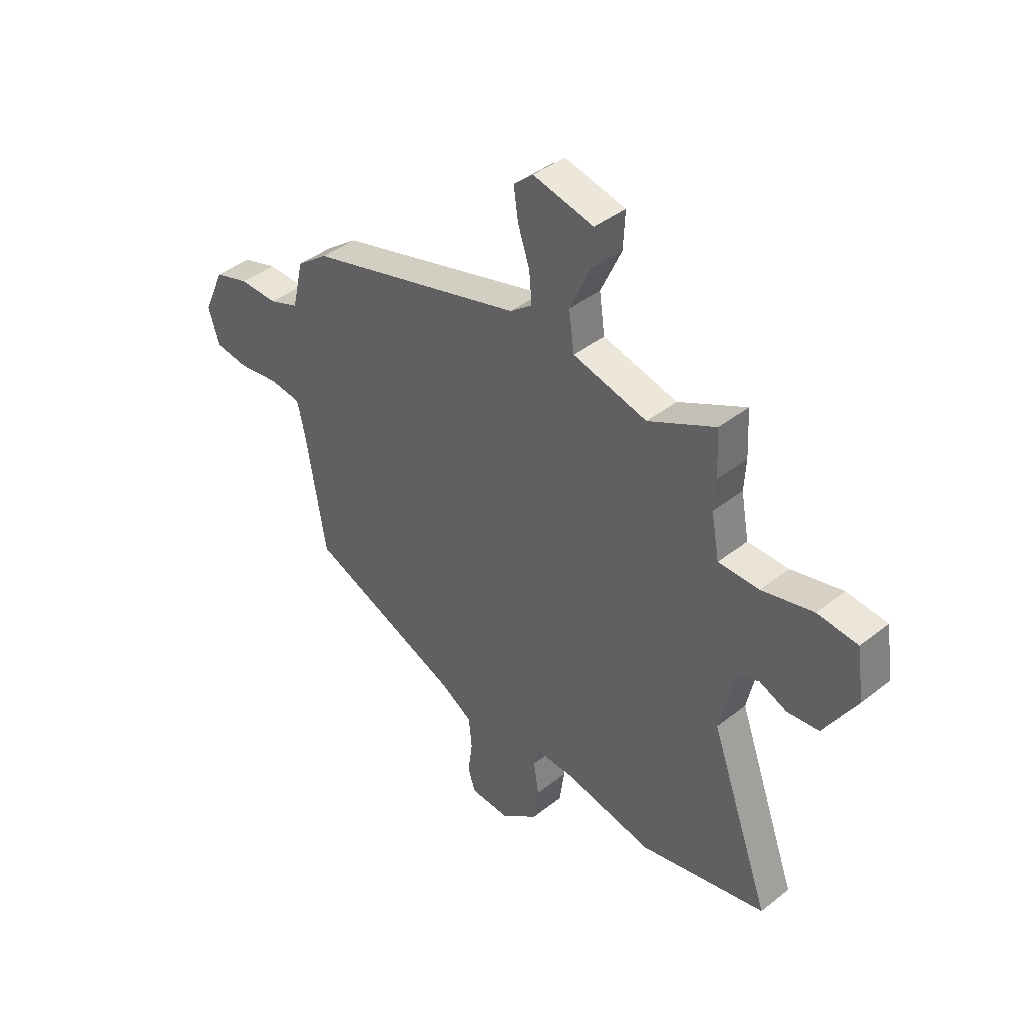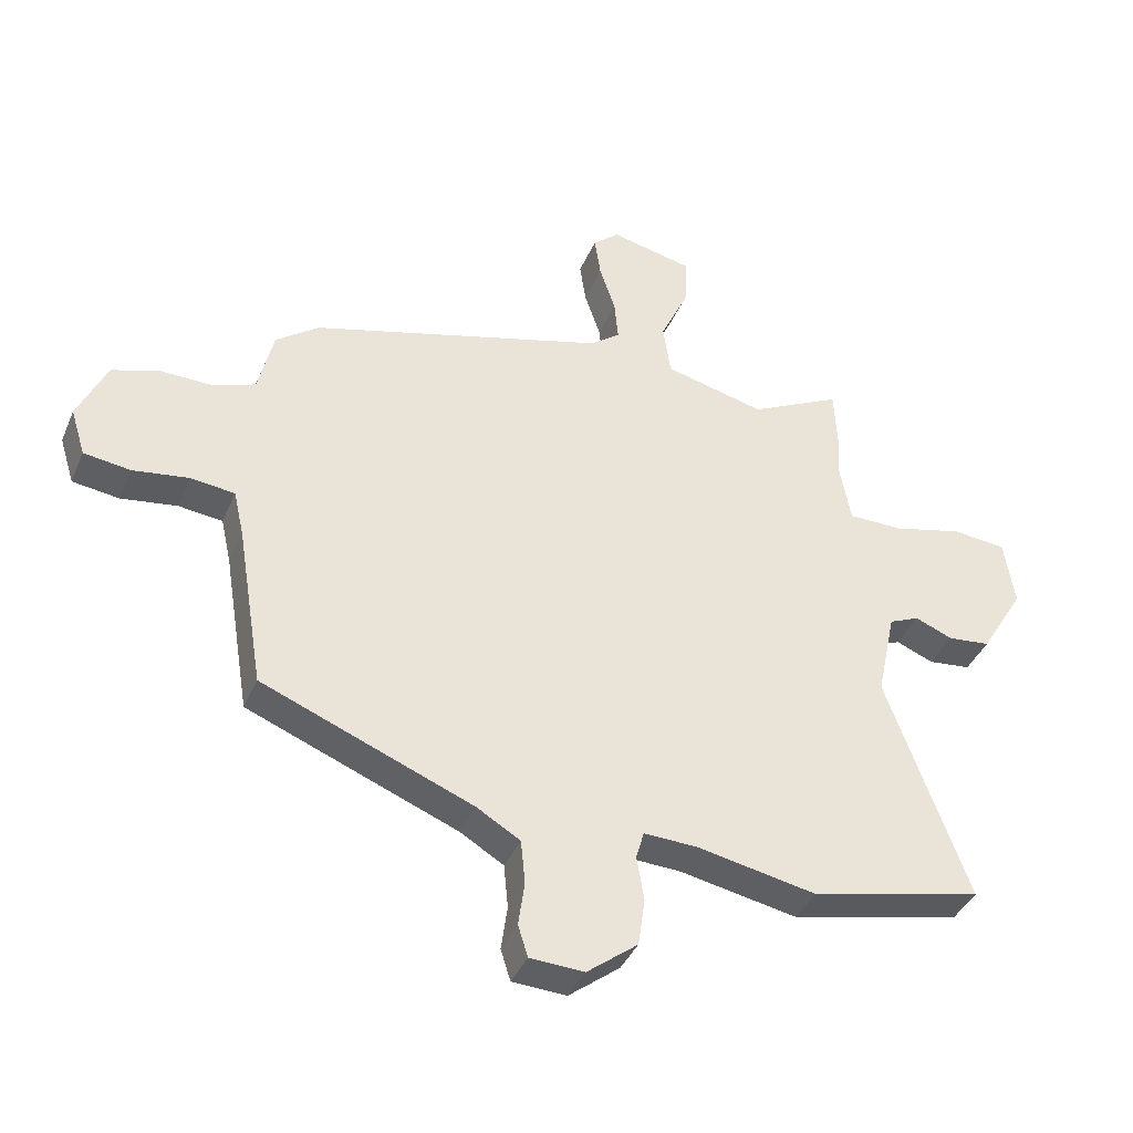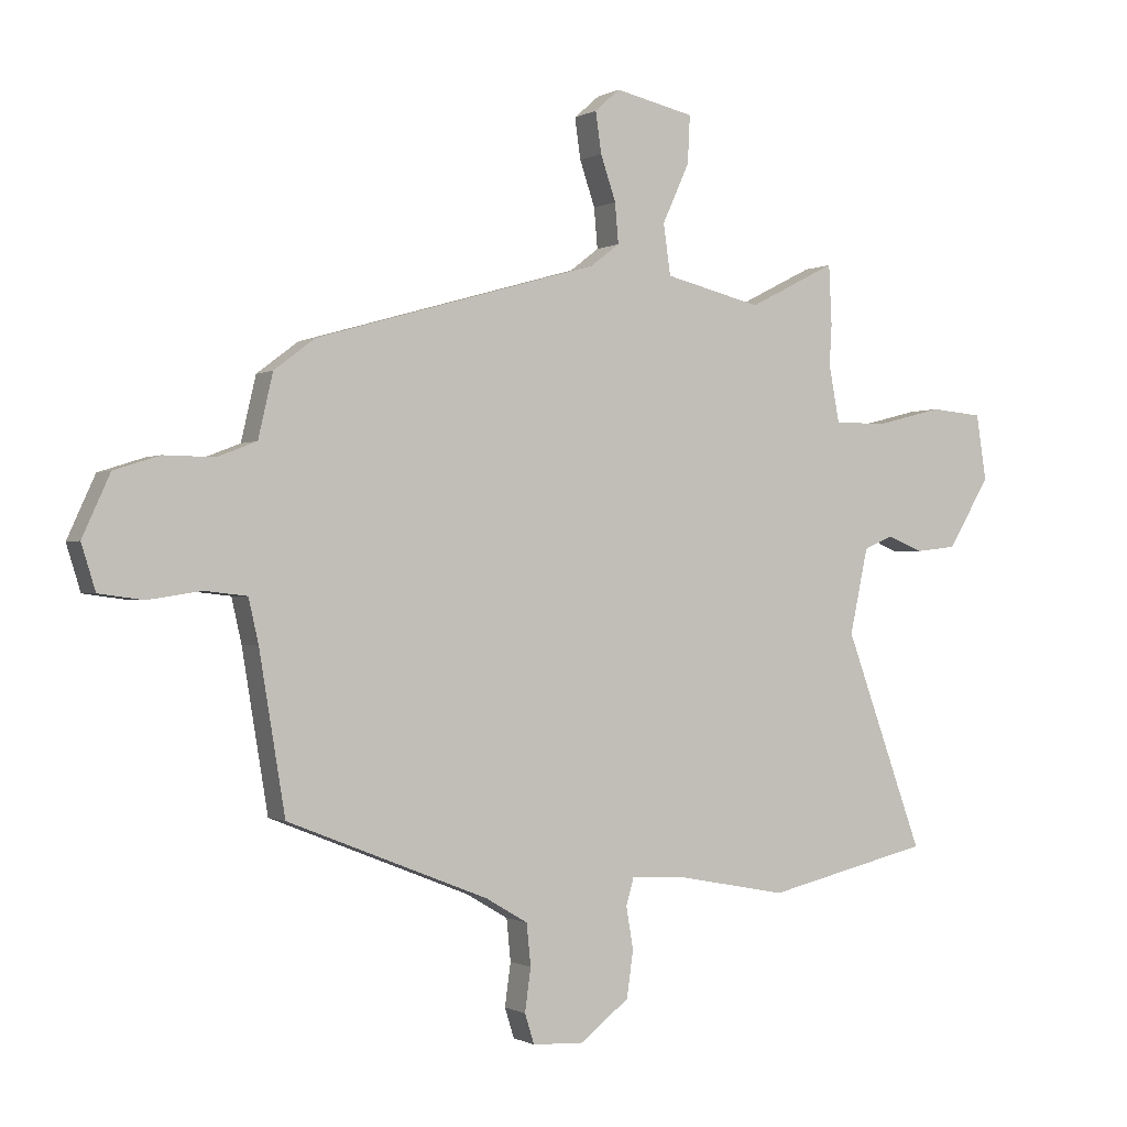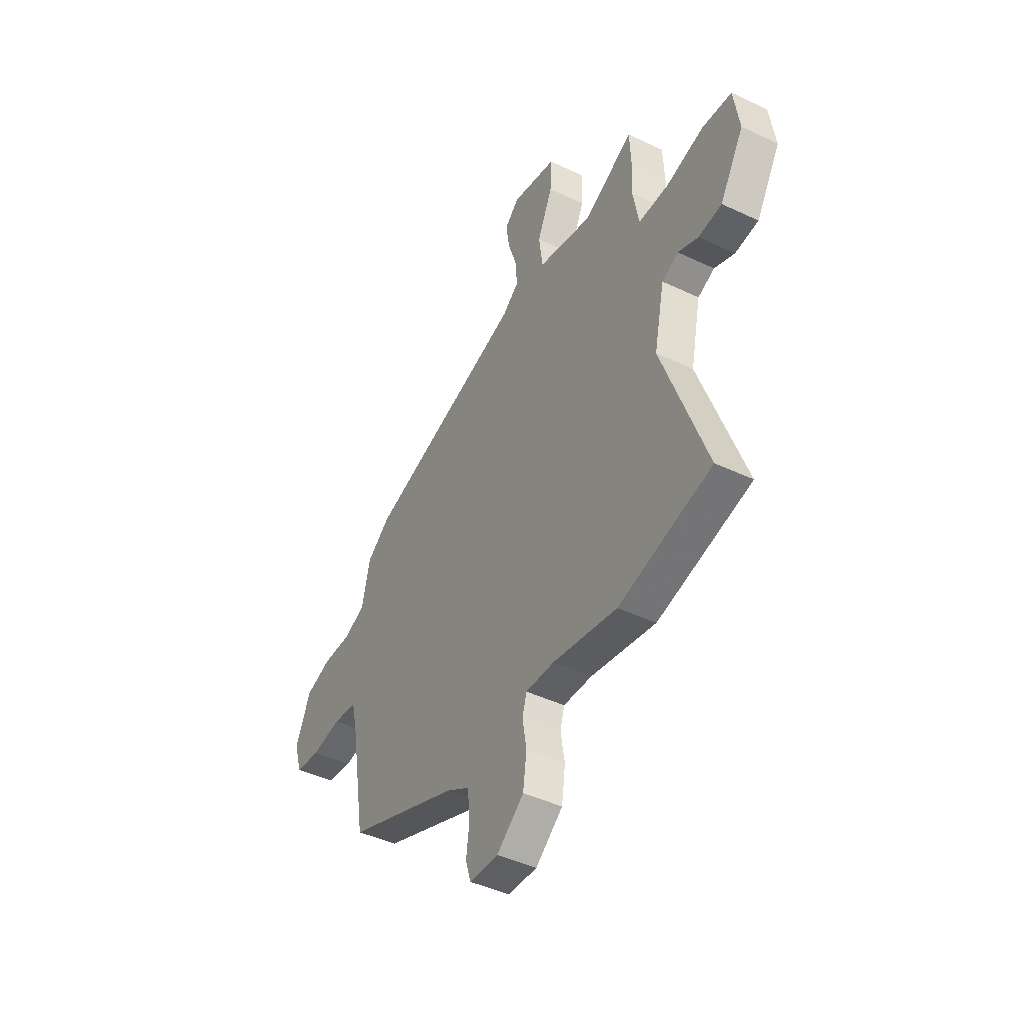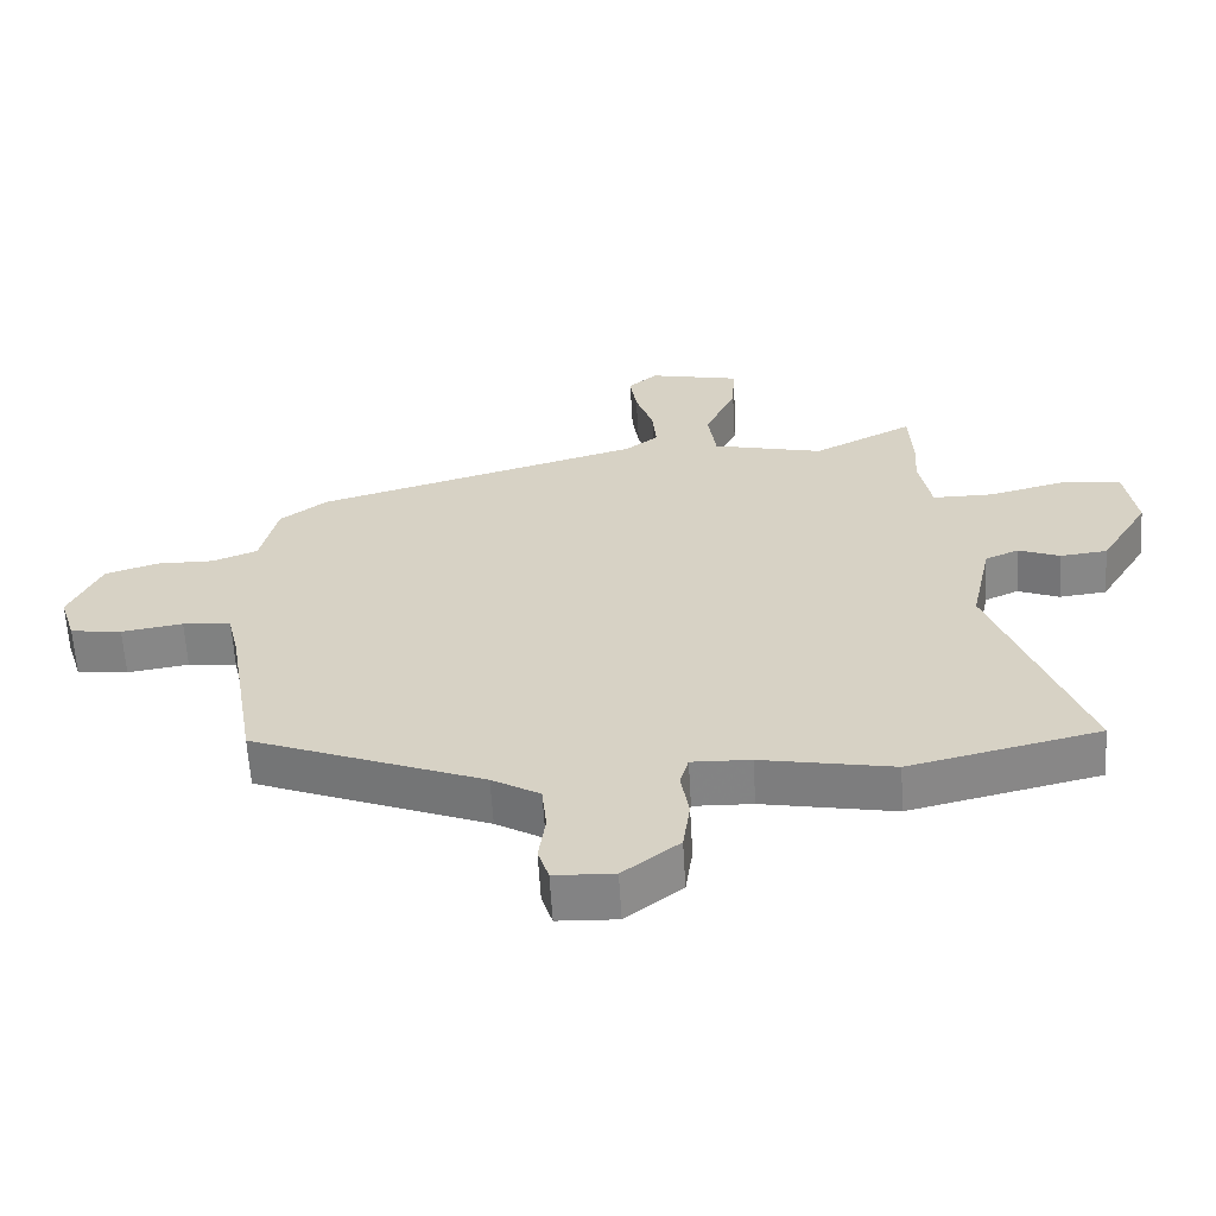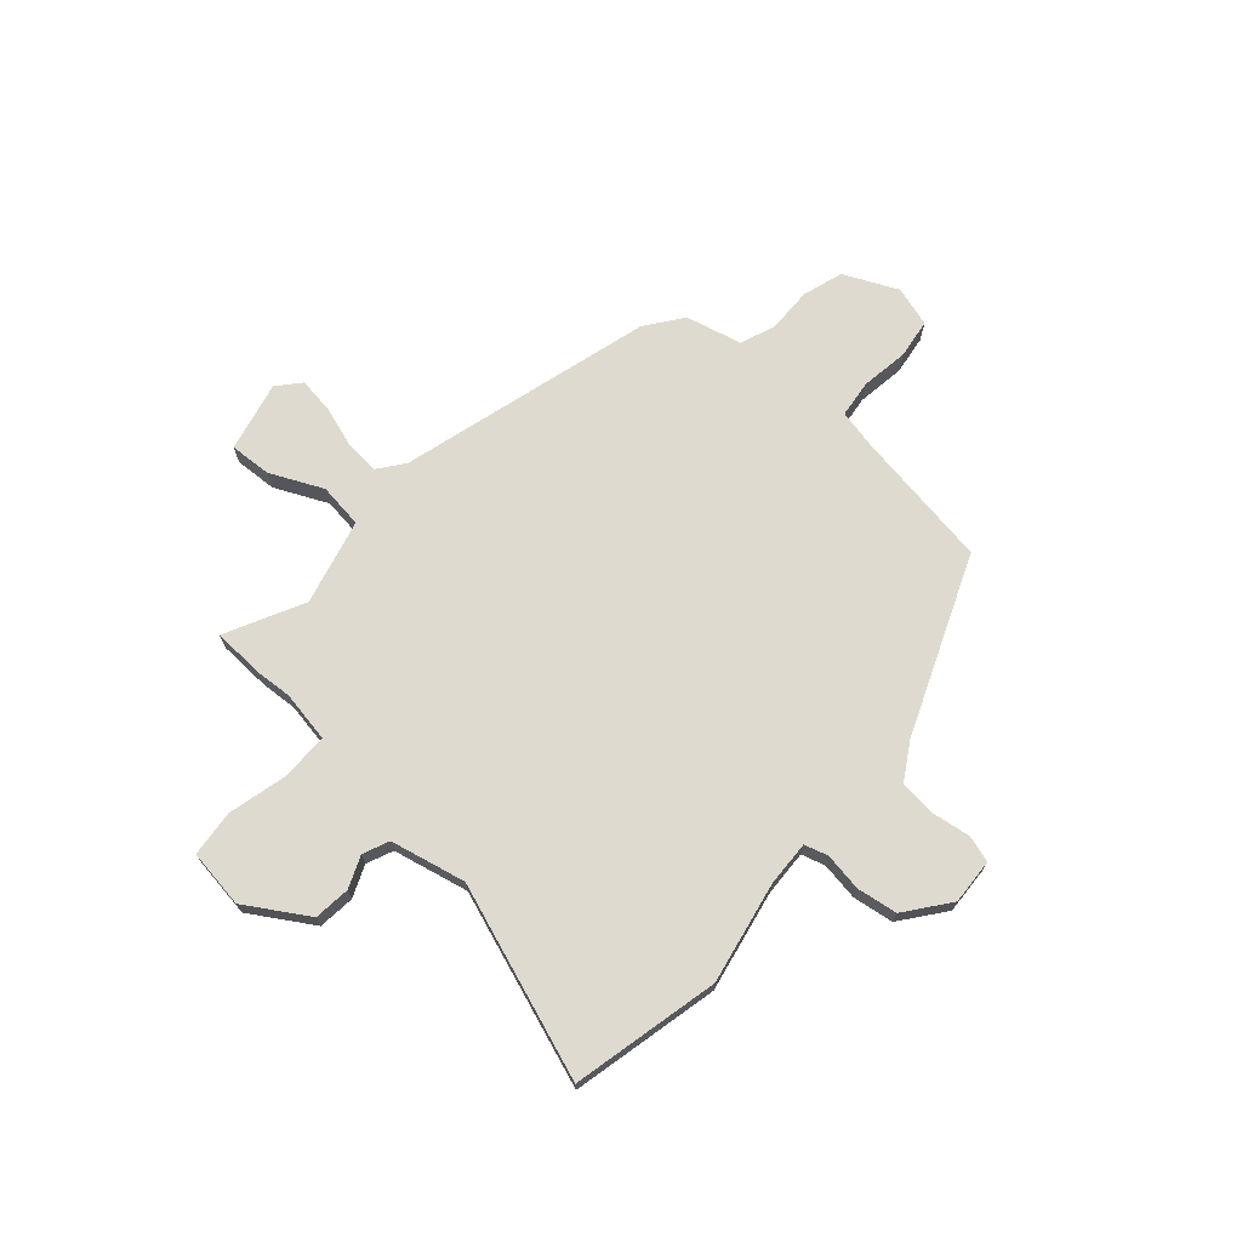
<metadata>
{"format":"obj","ext":"obj","renderer":"f3d","projection":"perspective","resolution":1024,"background":"white","views":[{"elev":41.4,"azim":46.4,"up":"+Z"},{"elev":-39.6,"azim":-21.7,"up":"+Z"},{"elev":-0.7,"azim":-28.4,"up":"+Z"},{"elev":-44.0,"azim":60.9,"up":"+Z"},{"elev":-61.6,"azim":3.4,"up":"+Z"},{"elev":70.7,"azim":131.0,"up":"+Y"}]}
</metadata>
<code>
v -0.496 0.07 -0.368
v -0.54 0.07 -0.101
v -0.557 0.07 -0.026
v -0.629 0.07 -0.018
v -0.72 0.07 -0.032
v -0.796 0.07 -0.022
v -0.82 0.07 0.055
v -0.773 0.07 0.159
v -0.695 0.07 0.184
v -0.609 0.07 0.183
v -0.542 0.07 0.209
v -0.517 0.07 0.317
v -0.447 0.07 0.37
v 0.037 0.07 0.509
v 0.086 0.07 0.547
v 0.08 0.07 0.615
v 0.054 0.07 0.692
v 0.044 0.07 0.761
v 0.087 0.07 0.799
v 0.222 0.07 0.769
v 0.218 0.07 0.688
v 0.172 0.07 0.587
v 0.184 0.07 0.501
v 0.349 0.07 0.461
v 0.498 0.07 0.537
v 0.503 0.07 0.436
v 0.499 0.07 0.367
v 0.517 0.07 0.27
v 0.607 0.07 0.27
v 0.721 0.07 0.299
v 0.81 0.07 0.291
v 0.827 0.07 0.179
v 0.755 0.07 0.06
v 0.685 0.07 0.052
v 0.624 0.07 0.077
v 0.574 0.07 0.055
v 0.543 0.07 -0.09
v 0.677 0.07 -0.458
v 0.396 0.07 -0.524
v 0.201 0.07 -0.487
v 0.114 0.07 -0.484
v 0.101 0.07 -0.529
v 0.113 0.07 -0.602
v 0.102 0.07 -0.68
v 0.019 0.07 -0.745
v -0.069 0.07 -0.741
v -0.085 0.07 -0.69
v -0.075 0.07 -0.617
v -0.082 0.07 -0.546
v -0.153 0.07 -0.504
v -0.496 0 -0.368
v -0.54 0 -0.101
v -0.557 0 -0.026
v -0.629 0 -0.018
v -0.72 0 -0.032
v -0.796 0 -0.022
v -0.82 0 0.055
v -0.773 0 0.159
v -0.695 0 0.184
v -0.609 0 0.183
v -0.542 0 0.209
v -0.517 0 0.317
v -0.447 0 0.37
v 0.037 0 0.509
v 0.086 0 0.547
v 0.08 0 0.615
v 0.054 0 0.692
v 0.044 0 0.761
v 0.087 0 0.799
v 0.222 0 0.769
v 0.218 0 0.688
v 0.172 0 0.587
v 0.184 0 0.501
v 0.349 0 0.461
v 0.498 0 0.537
v 0.503 0 0.436
v 0.499 0 0.367
v 0.517 0 0.27
v 0.607 0 0.27
v 0.721 0 0.299
v 0.81 0 0.291
v 0.827 0 0.179
v 0.755 0 0.06
v 0.685 0 0.052
v 0.624 0 0.077
v 0.574 0 0.055
v 0.543 0 -0.09
v 0.677 0 -0.458
v 0.396 0 -0.524
v 0.201 0 -0.487
v 0.114 0 -0.484
v 0.101 0 -0.529
v 0.113 0 -0.602
v 0.102 0 -0.68
v 0.019 0 -0.745
v -0.069 0 -0.741
v -0.085 0 -0.69
v -0.075 0 -0.617
v -0.082 0 -0.546
v -0.153 0 -0.504
f 46 47 48
f 45 46 48
f 44 45 48
f 43 44 48
f 42 43 48
f 41 42 48 49
f 37 38 39 40
f 36 37 40 41
f 33 34 35
f 32 33 35
f 31 32 35
f 30 31 35
f 29 30 35
f 28 29 35 36
f 24 25 26 27
f 23 24 27 28
f 20 21 22
f 19 20 22
f 18 19 22
f 17 18 22
f 16 17 22
f 15 16 22 23
f 41 49 50
f 36 41 50
f 28 36 50
f 23 28 50
f 15 23 50
f 14 15 50
f 8 9 10
f 7 8 10
f 6 7 10
f 5 6 10
f 4 5 10
f 3 4 10 11
f 50 1 2
f 14 50 2
f 13 14 2
f 12 13 2
f 11 12 2
f 2 3 11
f 98 97 96
f 98 96 95
f 98 95 94
f 98 94 93
f 98 93 92
f 99 98 92 91
f 90 89 88 87
f 91 90 87 86
f 85 84 83
f 85 83 82
f 85 82 81
f 85 81 80
f 85 80 79
f 86 85 79 78
f 77 76 75 74
f 78 77 74 73
f 72 71 70
f 72 70 69
f 72 69 68
f 72 68 67
f 72 67 66
f 73 72 66 65
f 100 99 91
f 100 91 86
f 100 86 78
f 100 78 73
f 100 73 65
f 100 65 64
f 60 59 58
f 60 58 57
f 60 57 56
f 60 56 55
f 60 55 54
f 61 60 54 53
f 52 51 100
f 52 100 64
f 52 64 63
f 52 63 62
f 52 62 61
f 61 53 52
f 1 51 52 2
f 2 52 53 3
f 3 53 54 4
f 4 54 55 5
f 5 55 56 6
f 6 56 57 7
f 7 57 58 8
f 8 58 59 9
f 9 59 60 10
f 10 60 61 11
f 11 61 62 12
f 12 62 63 13
f 13 63 64 14
f 14 64 65 15
f 15 65 66 16
f 16 66 67 17
f 17 67 68 18
f 18 68 69 19
f 19 69 70 20
f 20 70 71 21
f 21 71 72 22
f 22 72 73 23
f 23 73 74 24
f 24 74 75 25
f 25 75 76 26
f 26 76 77 27
f 27 77 78 28
f 28 78 79 29
f 29 79 80 30
f 30 80 81 31
f 31 81 82 32
f 32 82 83 33
f 33 83 84 34
f 34 84 85 35
f 35 85 86 36
f 36 86 87 37
f 37 87 88 38
f 38 88 89 39
f 39 89 90 40
f 40 90 91 41
f 41 91 92 42
f 42 92 93 43
f 43 93 94 44
f 44 94 95 45
f 45 95 96 46
f 46 96 97 47
f 47 97 98 48
f 48 98 99 49
f 49 99 100 50
f 50 100 51 1

</code>
